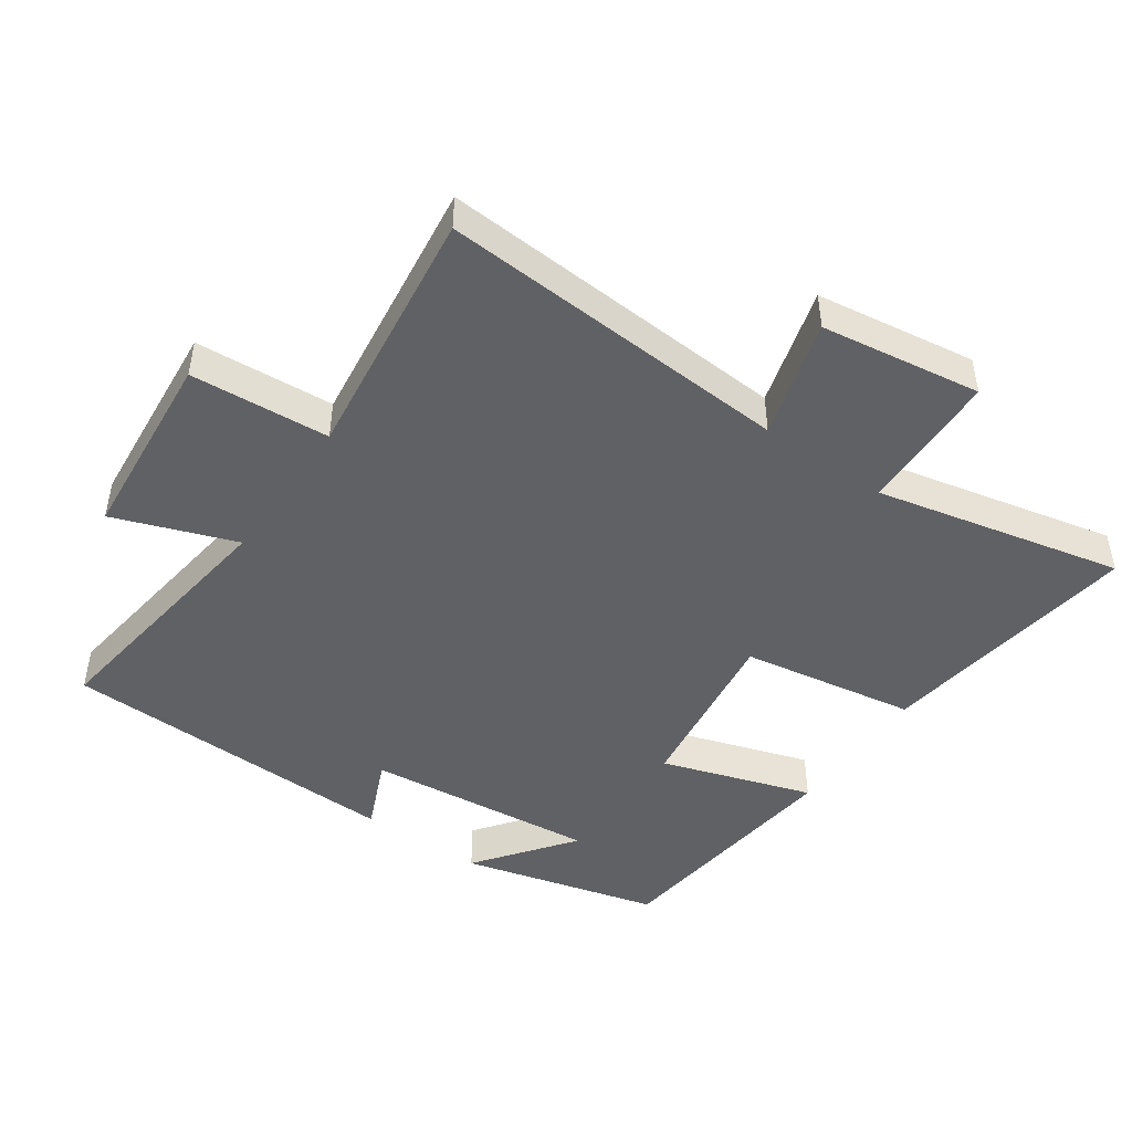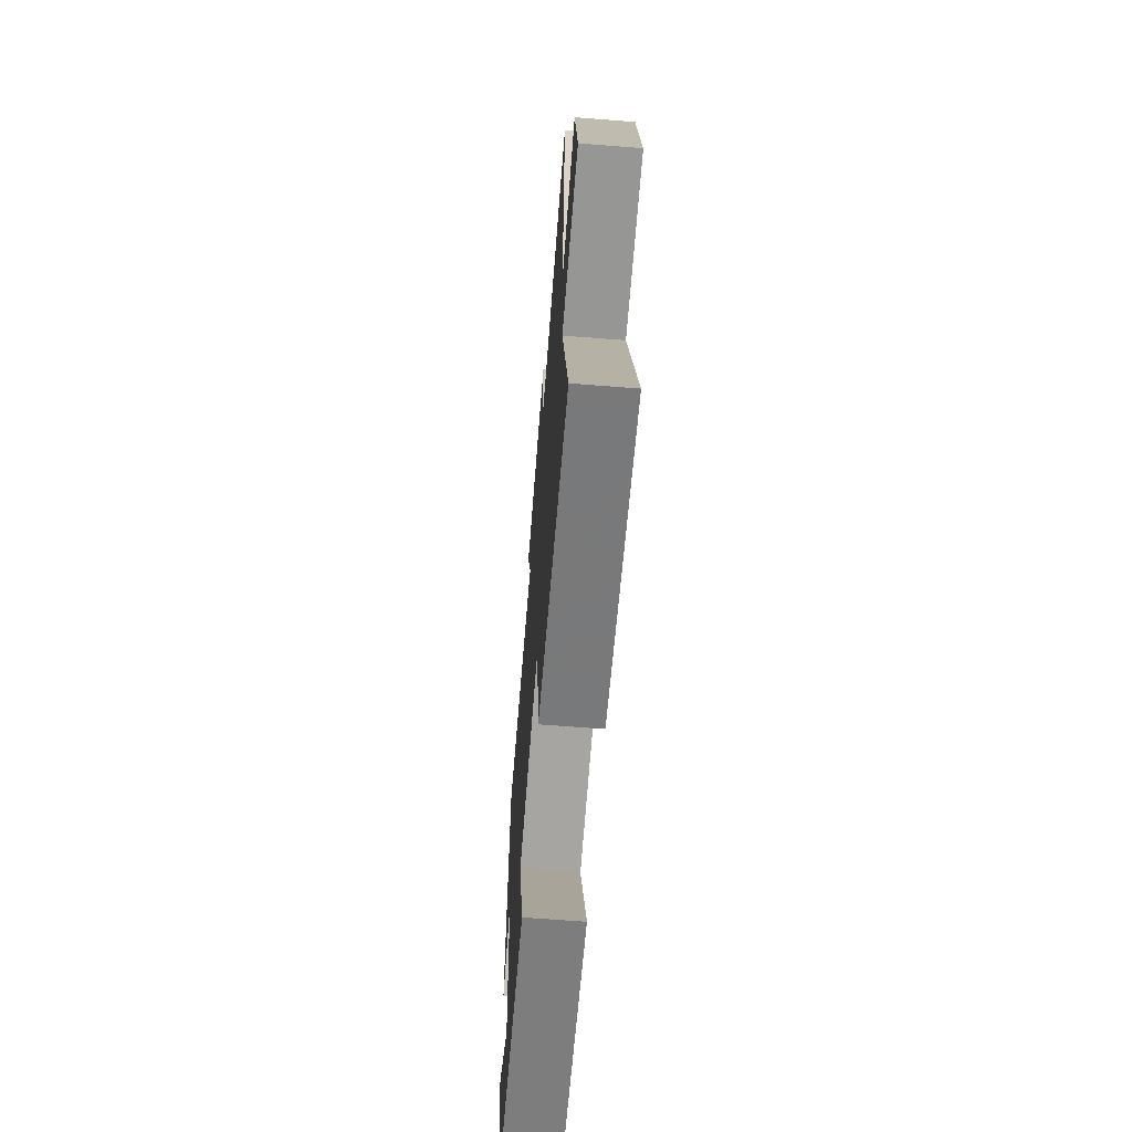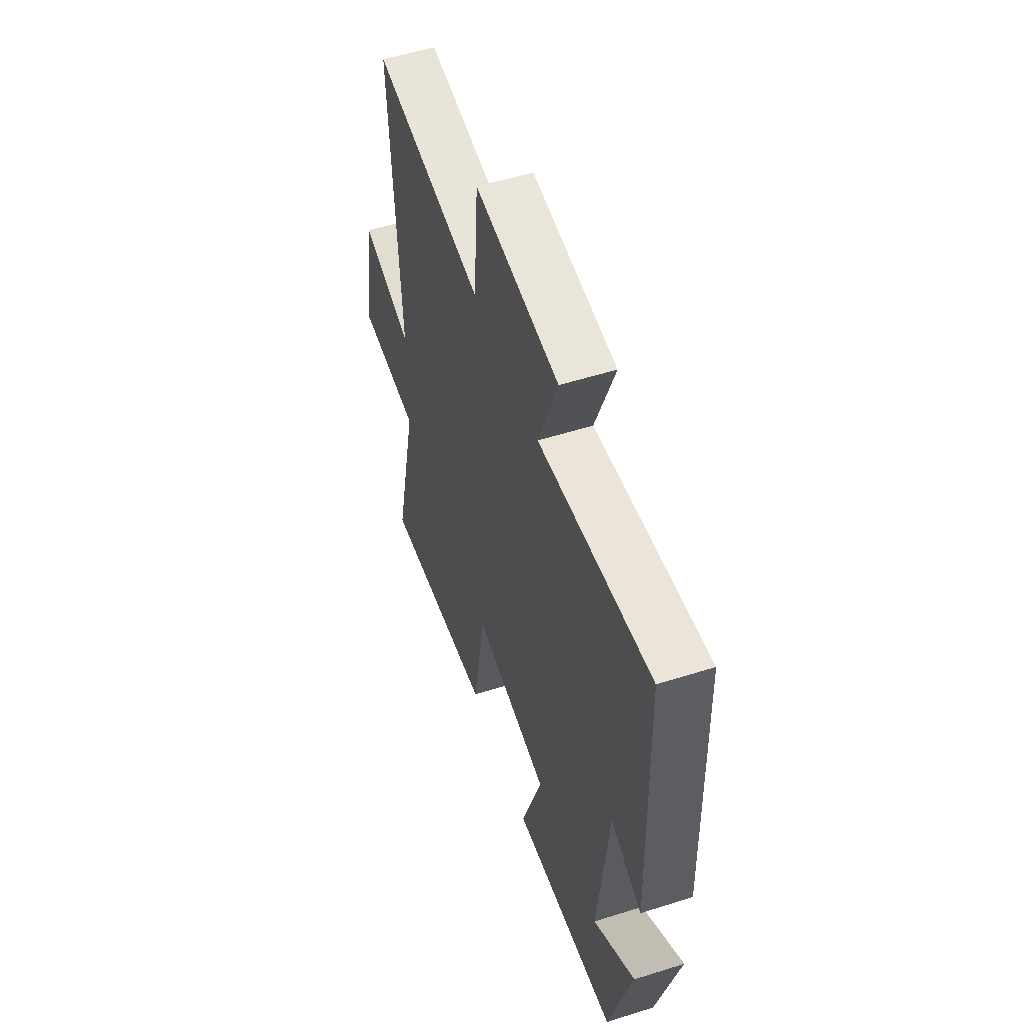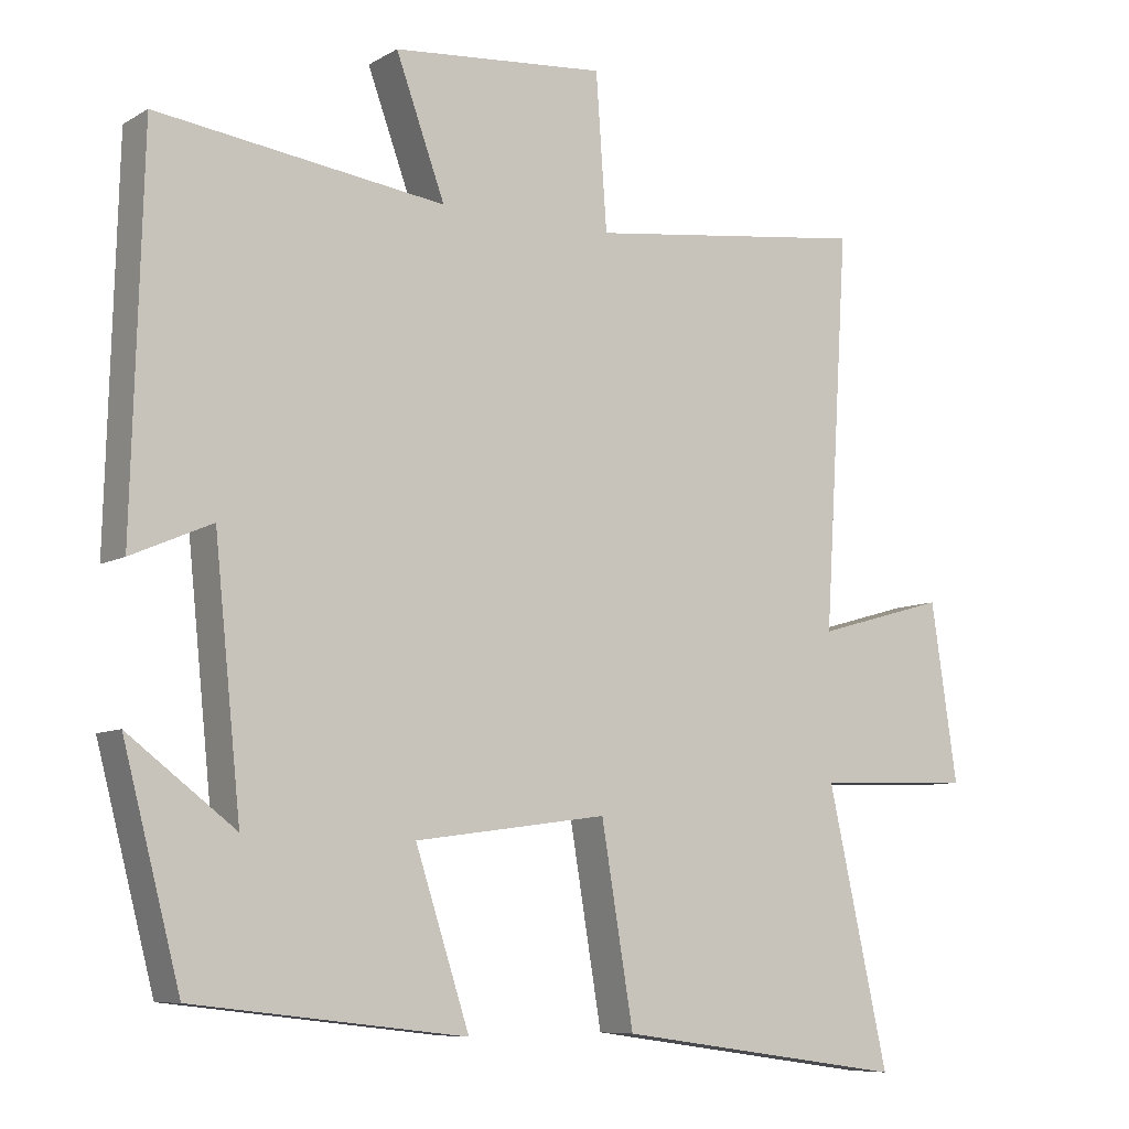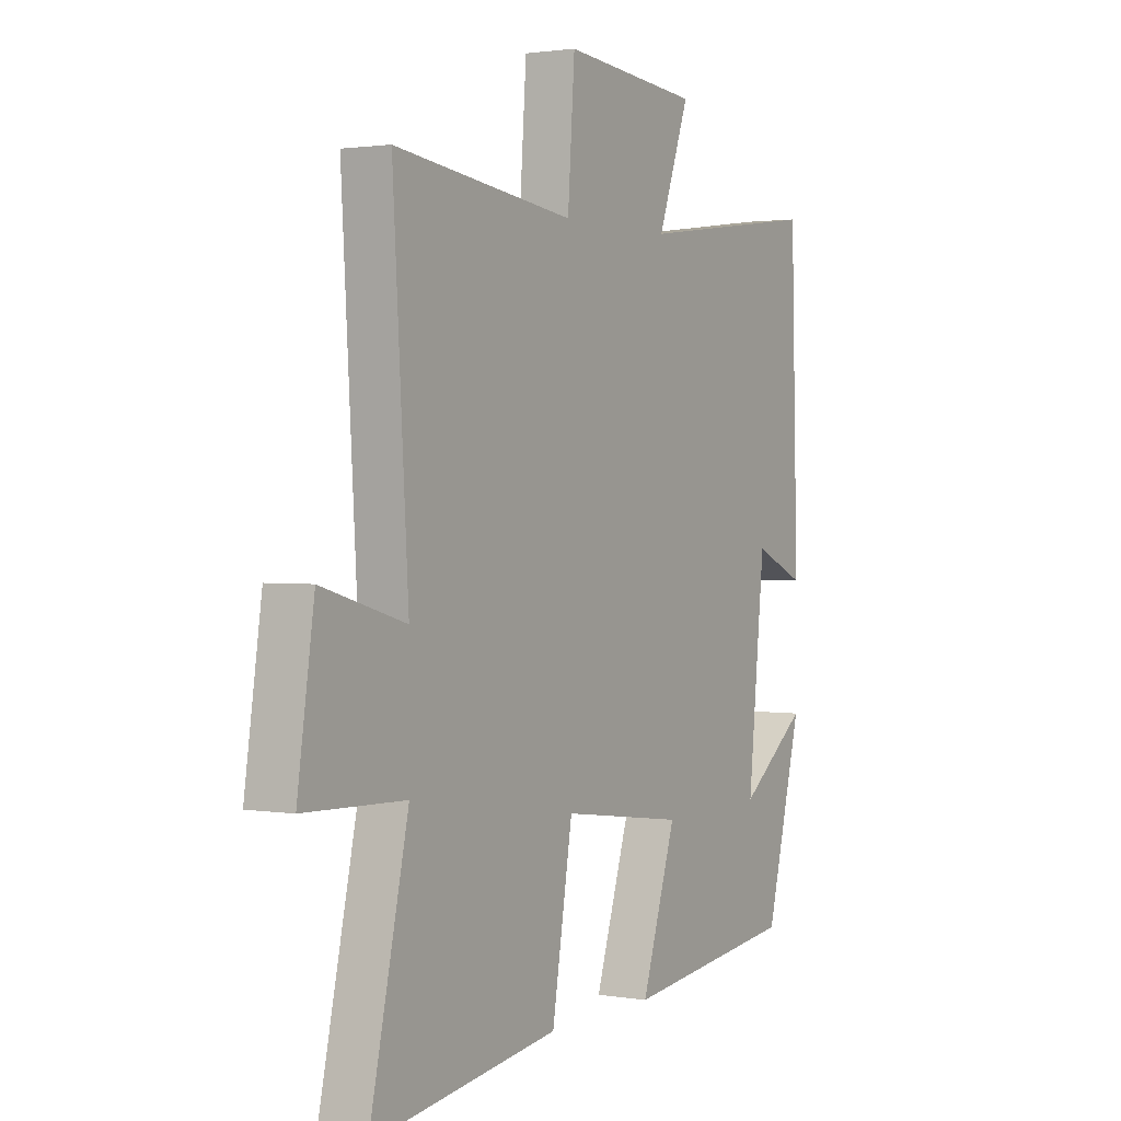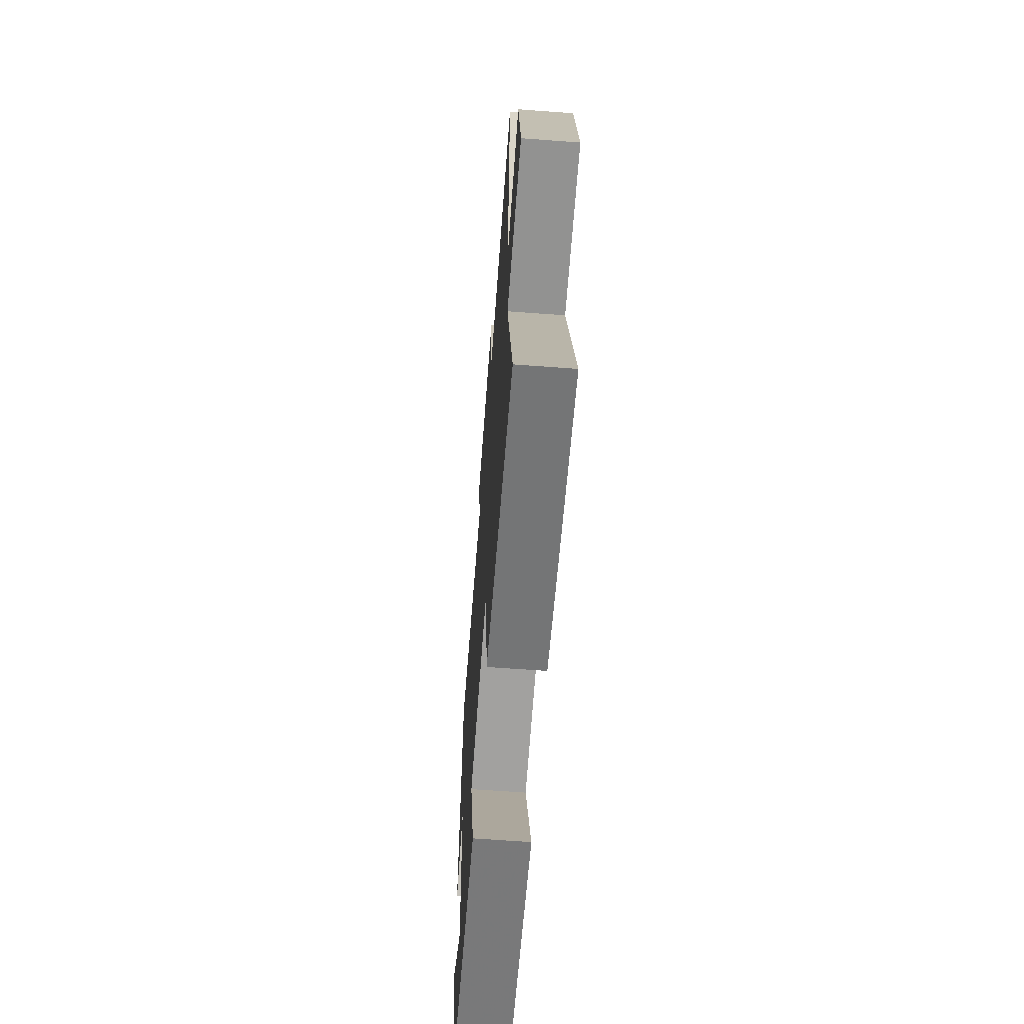
<metadata>
{"format":"obj","ext":"obj","renderer":"f3d","projection":"perspective","resolution":1024,"background":"white","views":[{"elev":-46.9,"azim":55.1,"up":"+Y"},{"elev":-65.8,"azim":85.5,"up":"+Z"},{"elev":54.2,"azim":-108.6,"up":"+Z"},{"elev":-8.1,"azim":-33.4,"up":"+Z"},{"elev":1.6,"azim":120.7,"up":"+Z"},{"elev":-64.4,"azim":85.7,"up":"+Z"}]}
</metadata>
<code>
v -0.485 0.07 0.552
v -0.092 0.07 0.5
v -0.159 0.07 0.684
v 0.133 0.07 0.71
v 0.148 0.07 0.5
v 0.533 0.07 0.549
v 0.5 0.07 0.015
v 0.679 0.07 0.066
v 0.715 0.07 -0.176
v 0.5 0.07 -0.183
v 0.583 0.07 -0.556
v 0.184 0.07 -0.5
v 0.14 0.07 -0.236
v -0.124 0.07 -0.272
v -0.05 0.07 -0.5
v -0.422 0.07 -0.457
v -0.5 0.07 -0.158
v -0.354 0.07 -0.268
v -0.39 0.07 0.082
v -0.5 0.07 0.034
v -0.485 0 0.552
v -0.092 0 0.5
v -0.159 0 0.684
v 0.133 0 0.71
v 0.148 0 0.5
v 0.533 0 0.549
v 0.5 0 0.015
v 0.679 0 0.066
v 0.715 0 -0.176
v 0.5 0 -0.183
v 0.583 0 -0.556
v 0.184 0 -0.5
v 0.14 0 -0.236
v -0.124 0 -0.272
v -0.05 0 -0.5
v -0.422 0 -0.457
v -0.5 0 -0.158
v -0.354 0 -0.268
v -0.39 0 0.082
v -0.5 0 0.034
f 19 20 1 2
f 18 19 2
f 15 16 17 18
f 14 15 18
f 13 14 18 2
f 10 11 12 13
f 10 13 2
f 7 8 9 10
f 7 10 2 3
f 5 6 7
f 5 7 3
f 3 4 5
f 22 21 40 39
f 22 39 38
f 38 37 36 35
f 38 35 34
f 22 38 34 33
f 33 32 31 30
f 22 33 30
f 30 29 28 27
f 23 22 30 27
f 27 26 25
f 23 27 25
f 25 24 23
f 1 21 22 2
f 2 22 23 3
f 3 23 24 4
f 4 24 25 5
f 5 25 26 6
f 6 26 27 7
f 7 27 28 8
f 8 28 29 9
f 9 29 30 10
f 10 30 31 11
f 11 31 32 12
f 12 32 33 13
f 13 33 34 14
f 14 34 35 15
f 15 35 36 16
f 16 36 37 17
f 17 37 38 18
f 18 38 39 19
f 19 39 40 20
f 20 40 21 1

</code>
